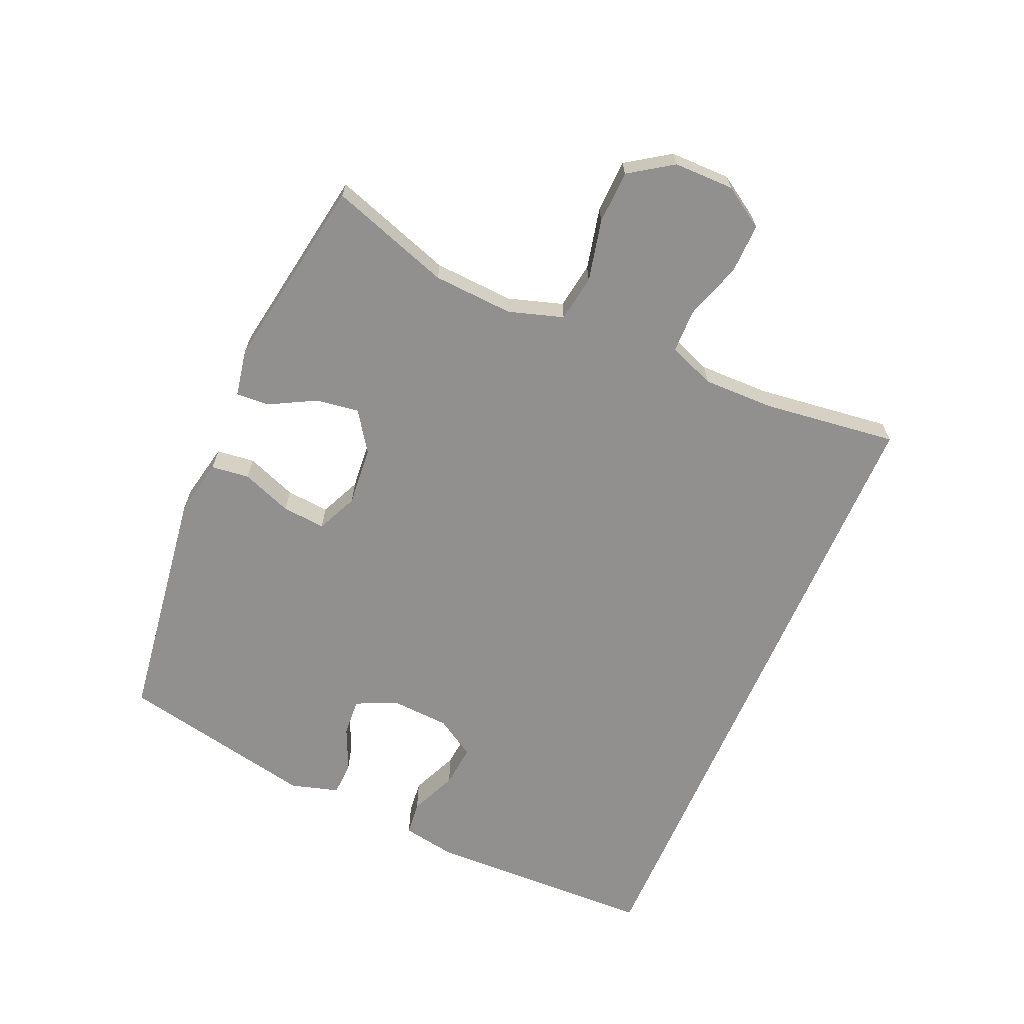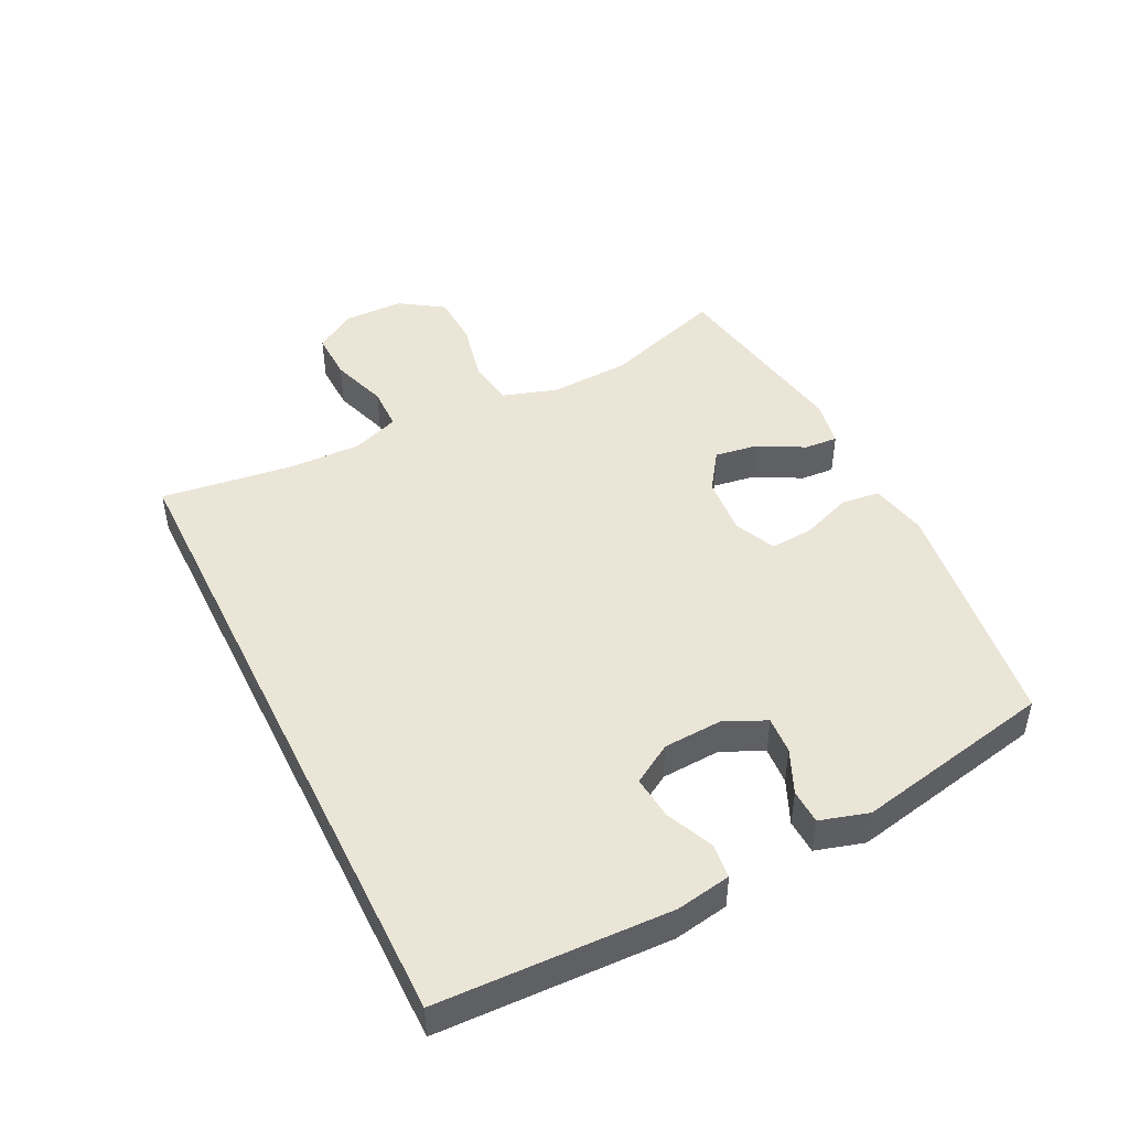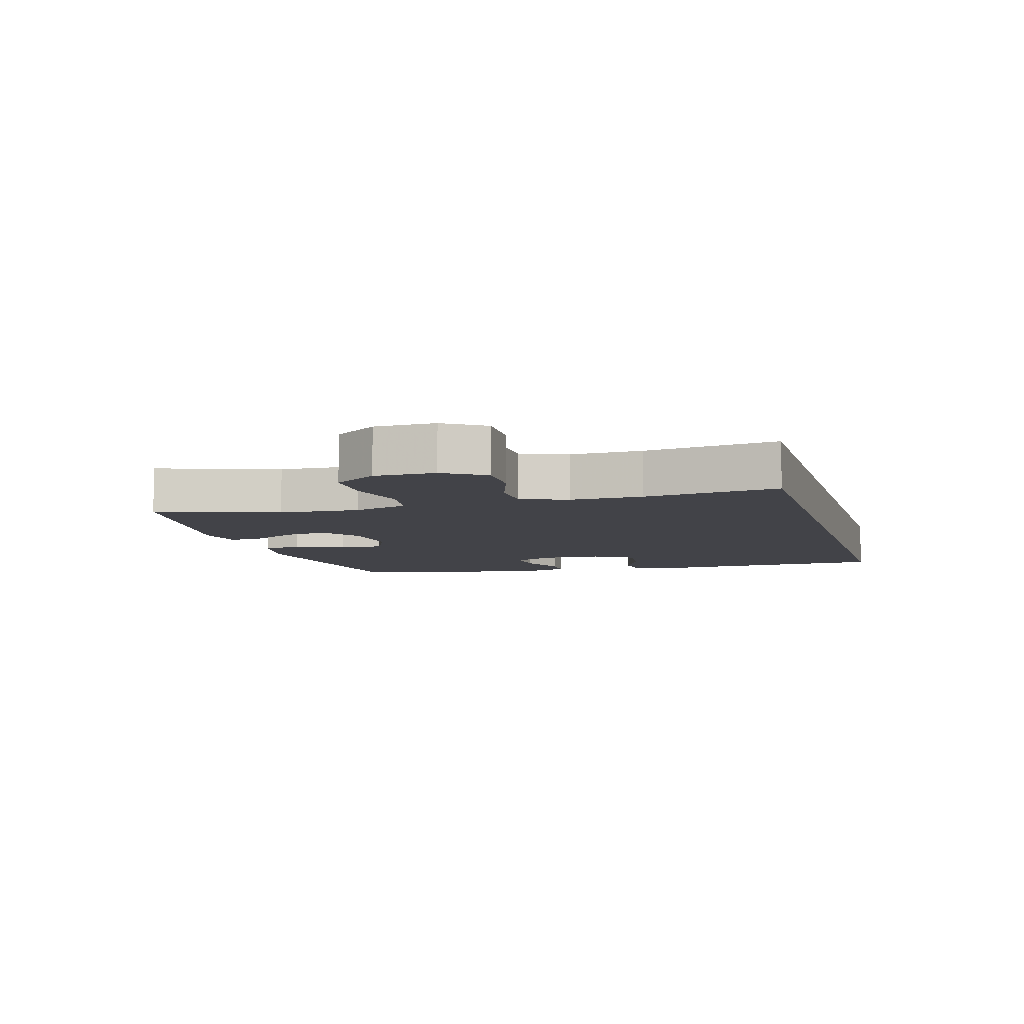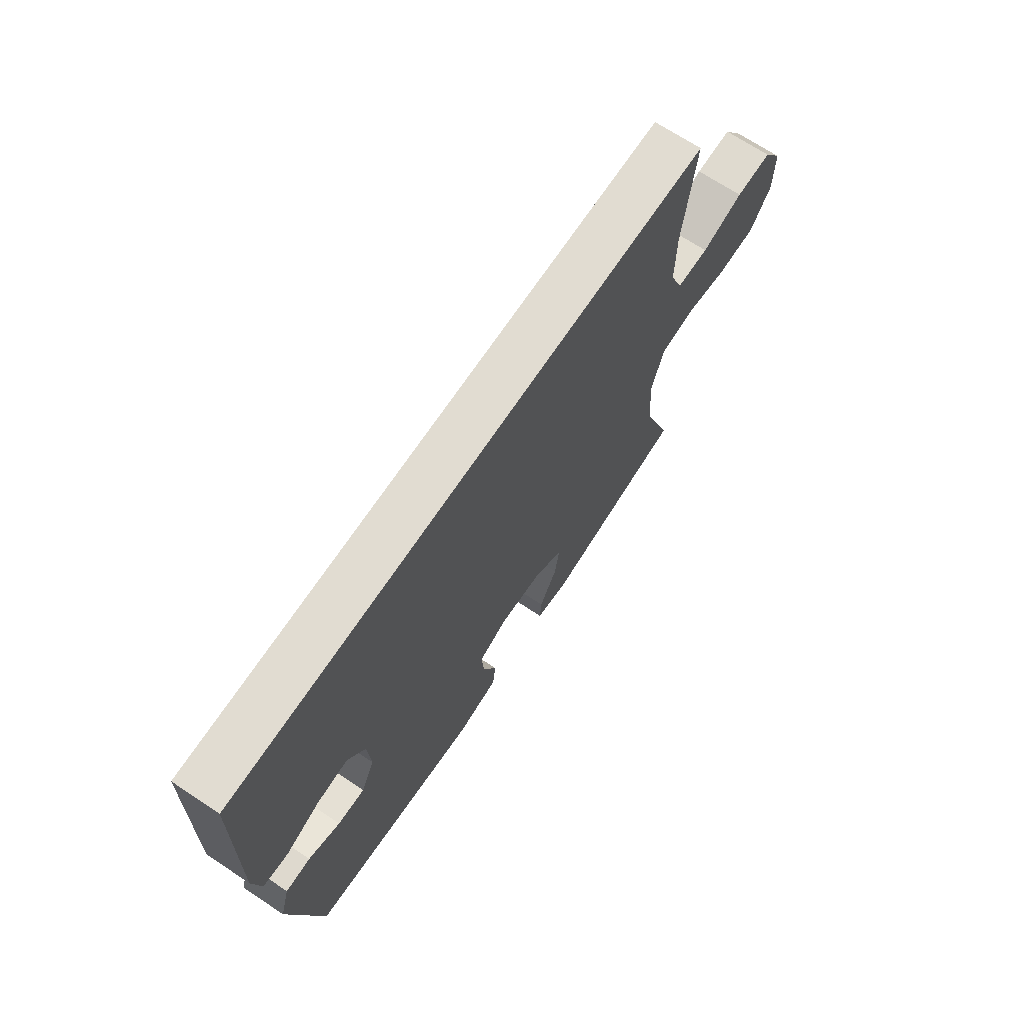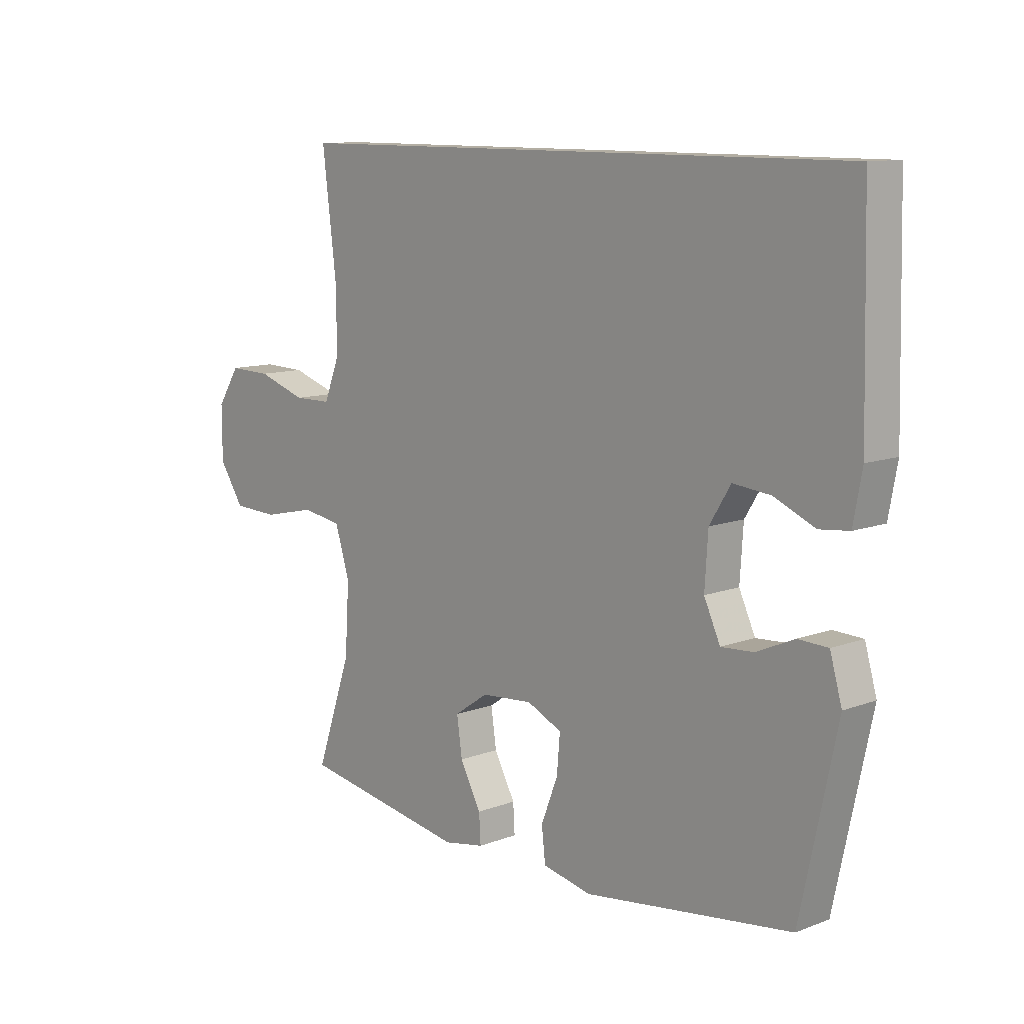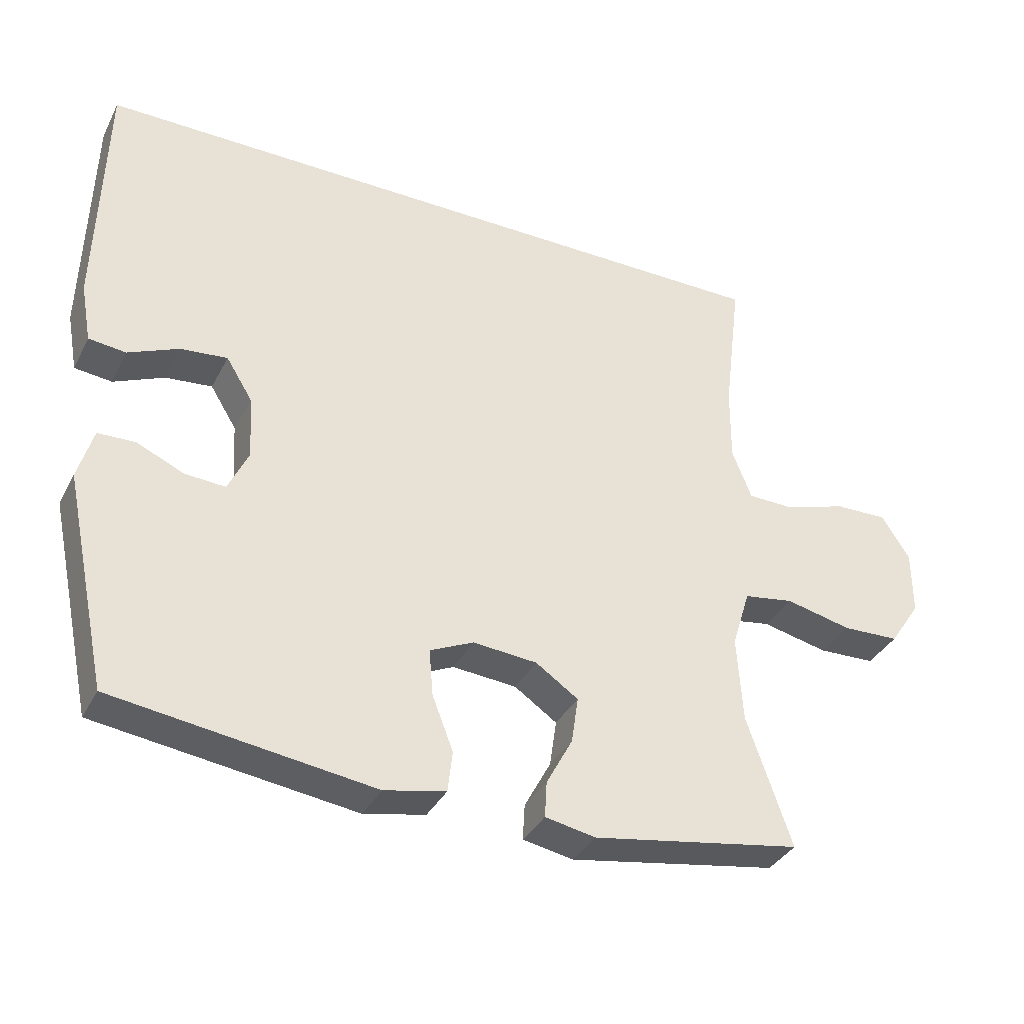
<metadata>
{"format":"obj","ext":"obj","renderer":"f3d","projection":"perspective","resolution":1024,"background":"white","views":[{"elev":-65.7,"azim":-113.2,"up":"+Y"},{"elev":46.0,"azim":63.9,"up":"+Y"},{"elev":-7.6,"azim":-73.5,"up":"+Y"},{"elev":69.3,"azim":123.6,"up":"+Z"},{"elev":10.9,"azim":47.2,"up":"+Z"},{"elev":-35.9,"azim":155.4,"up":"+Z"}]}
</metadata>
<code>
v 0.581 0.07 0.5
v 0.59 0.07 0.134
v 0.574 0.07 0.047
v 0.519 0.07 0.041
v 0.444 0.07 0.074
v 0.375 0.07 0.081
v 0.336 0.07 0.018
v 0.33 0.07 -0.076
v 0.36 0.07 -0.141
v 0.42 0.07 -0.137
v 0.49 0.07 -0.106
v 0.545 0.07 -0.108
v 0.567 0.07 -0.185
v 0.5 0.07 -0.5
v 0.117 0.07 -0.552
v 0.026 0.07 -0.533
v 0.019 0.07 -0.472
v 0.05 0.07 -0.392
v 0.056 0.07 -0.323
v -0.009 0.07 -0.293
v -0.104 0.07 -0.301
v -0.167 0.07 -0.344
v -0.157 0.07 -0.413
v -0.118 0.07 -0.486
v -0.115 0.07 -0.539
v -0.19 0.07 -0.553
v -0.5 0.07 -0.5
v -0.434 0.07 -0.308
v -0.426 0.07 -0.18
v -0.453 0.07 -0.093
v -0.527 0.07 -0.081
v -0.625 0.07 -0.103
v -0.71 0.07 -0.1
v -0.756 0.07 -0.031
v -0.756 0.07 0.065
v -0.714 0.07 0.13
v -0.635 0.07 0.128
v -0.544 0.07 0.098
v -0.474 0.07 0.099
v -0.445 0.07 0.173
v -0.446 0.07 0.287
v -0.472 0.07 0.5
v 0.581 0 0.5
v 0.59 0 0.134
v 0.574 0 0.047
v 0.519 0 0.041
v 0.444 0 0.074
v 0.375 0 0.081
v 0.336 0 0.018
v 0.33 0 -0.076
v 0.36 0 -0.141
v 0.42 0 -0.137
v 0.49 0 -0.106
v 0.545 0 -0.108
v 0.567 0 -0.185
v 0.5 0 -0.5
v 0.117 0 -0.552
v 0.026 0 -0.533
v 0.019 0 -0.472
v 0.05 0 -0.392
v 0.056 0 -0.323
v -0.009 0 -0.293
v -0.104 0 -0.301
v -0.167 0 -0.344
v -0.157 0 -0.413
v -0.118 0 -0.486
v -0.115 0 -0.539
v -0.19 0 -0.553
v -0.5 0 -0.5
v -0.434 0 -0.308
v -0.426 0 -0.18
v -0.453 0 -0.093
v -0.527 0 -0.081
v -0.625 0 -0.103
v -0.71 0 -0.1
v -0.756 0 -0.031
v -0.756 0 0.065
v -0.714 0 0.13
v -0.635 0 0.128
v -0.544 0 0.098
v -0.474 0 0.099
v -0.445 0 0.173
v -0.446 0 0.287
v -0.472 0 0.5
f 41 42 1 2
f 40 41 2
f 39 40 2
f 35 36 37 38
f 35 38 39
f 31 32 33 34
f 30 31 34 35
f 25 26 27 28
f 23 24 25 28
f 22 23 28 29
f 21 22 29 30
f 15 16 17 18
f 15 18 19
f 14 15 19
f 13 14 19 20
f 10 11 12 13
f 9 10 13 20
f 2 3 4 5
f 2 5 6
f 30 35 39 2
f 8 9 20 21
f 7 8 21 30
f 6 7 30
f 2 6 30
f 44 43 84 83
f 44 83 82
f 44 82 81
f 80 79 78 77
f 81 80 77
f 76 75 74 73
f 77 76 73 72
f 70 69 68 67
f 70 67 66 65
f 71 70 65 64
f 72 71 64 63
f 60 59 58 57
f 61 60 57
f 61 57 56
f 62 61 56 55
f 55 54 53 52
f 62 55 52 51
f 47 46 45 44
f 48 47 44
f 44 81 77 72
f 63 62 51 50
f 72 63 50 49
f 72 49 48
f 72 48 44
f 1 43 44 2
f 2 44 45 3
f 3 45 46 4
f 4 46 47 5
f 5 47 48 6
f 6 48 49 7
f 7 49 50 8
f 8 50 51 9
f 9 51 52 10
f 10 52 53 11
f 11 53 54 12
f 12 54 55 13
f 13 55 56 14
f 14 56 57 15
f 15 57 58 16
f 16 58 59 17
f 17 59 60 18
f 18 60 61 19
f 19 61 62 20
f 20 62 63 21
f 21 63 64 22
f 22 64 65 23
f 23 65 66 24
f 24 66 67 25
f 25 67 68 26
f 26 68 69 27
f 27 69 70 28
f 28 70 71 29
f 29 71 72 30
f 30 72 73 31
f 31 73 74 32
f 32 74 75 33
f 33 75 76 34
f 34 76 77 35
f 35 77 78 36
f 36 78 79 37
f 37 79 80 38
f 38 80 81 39
f 39 81 82 40
f 40 82 83 41
f 41 83 84 42
f 42 84 43 1

</code>
